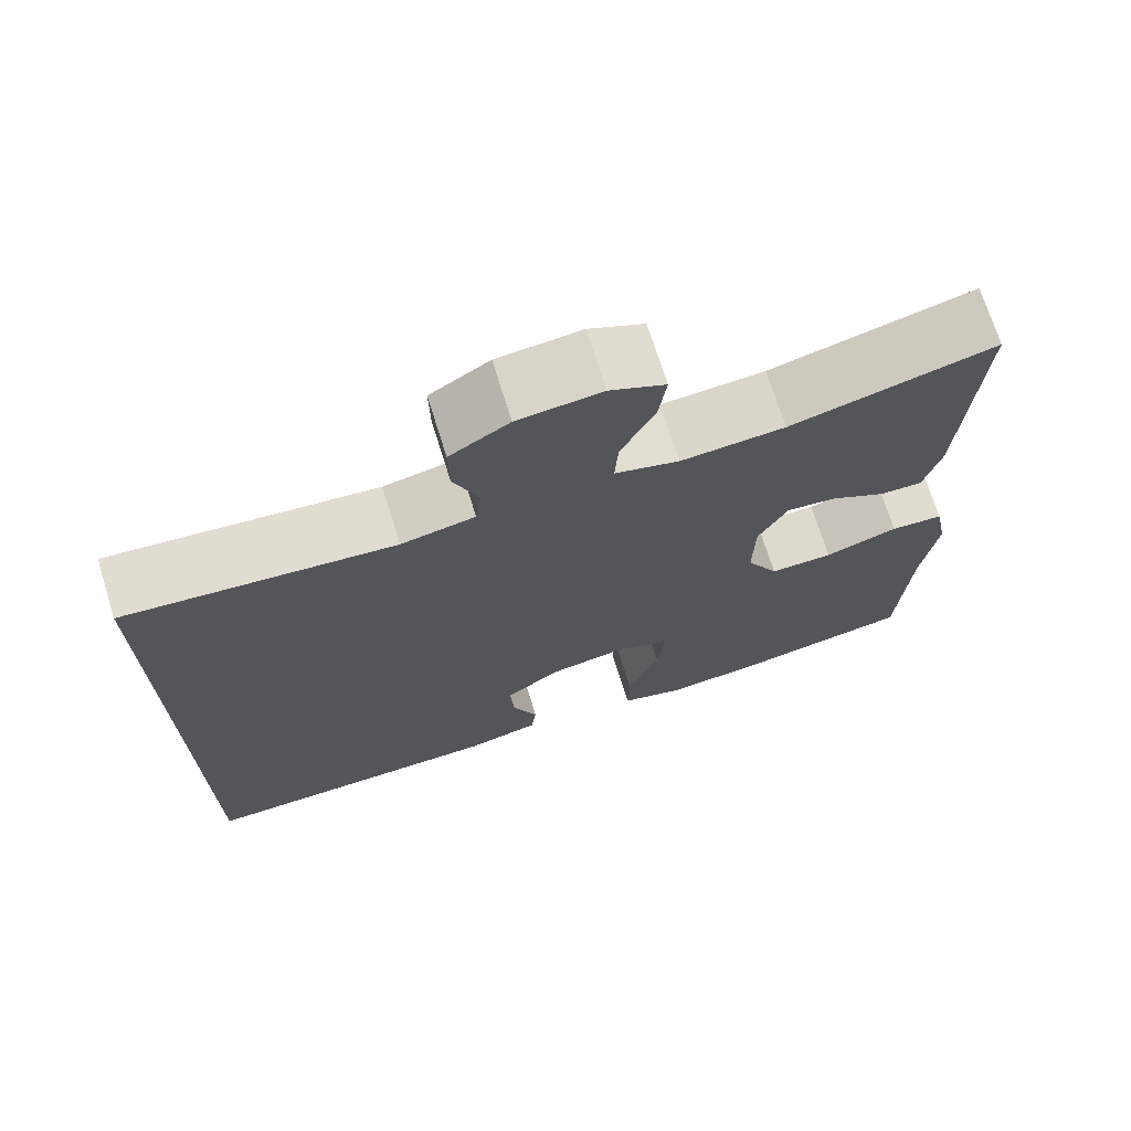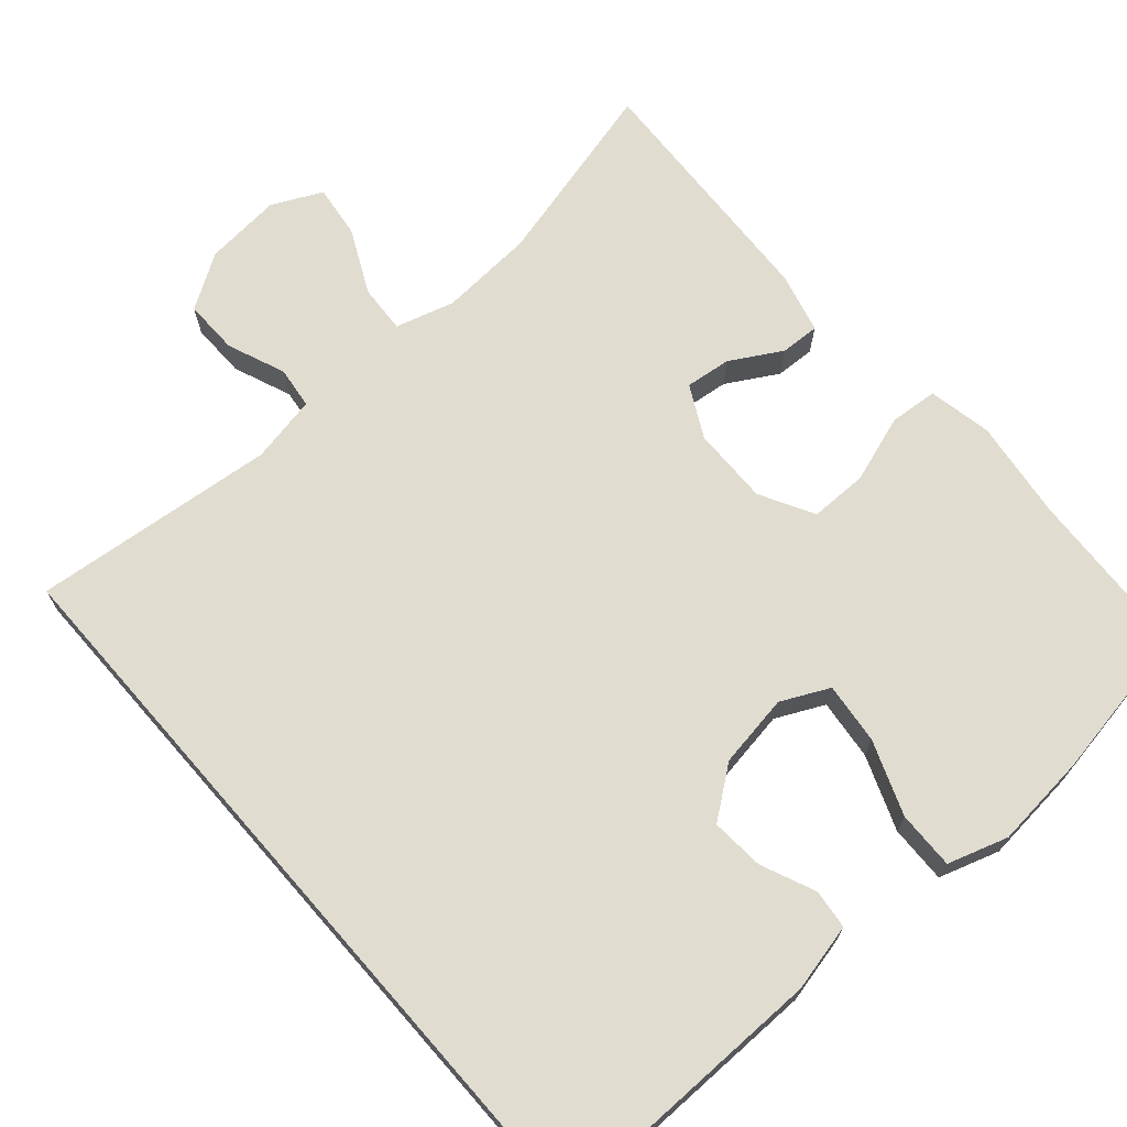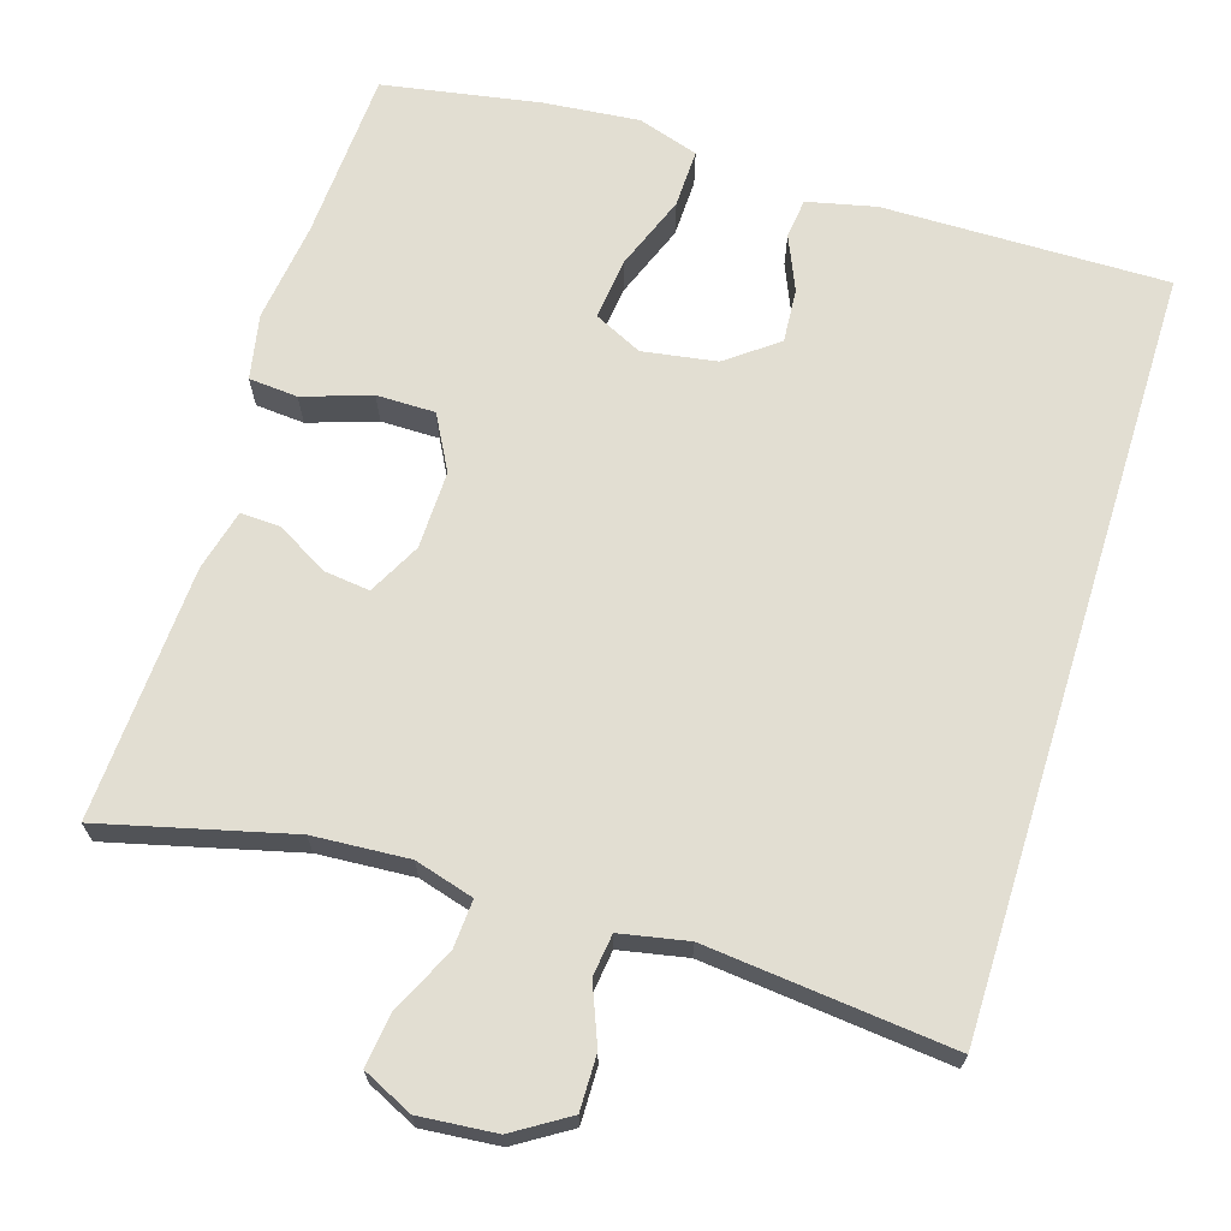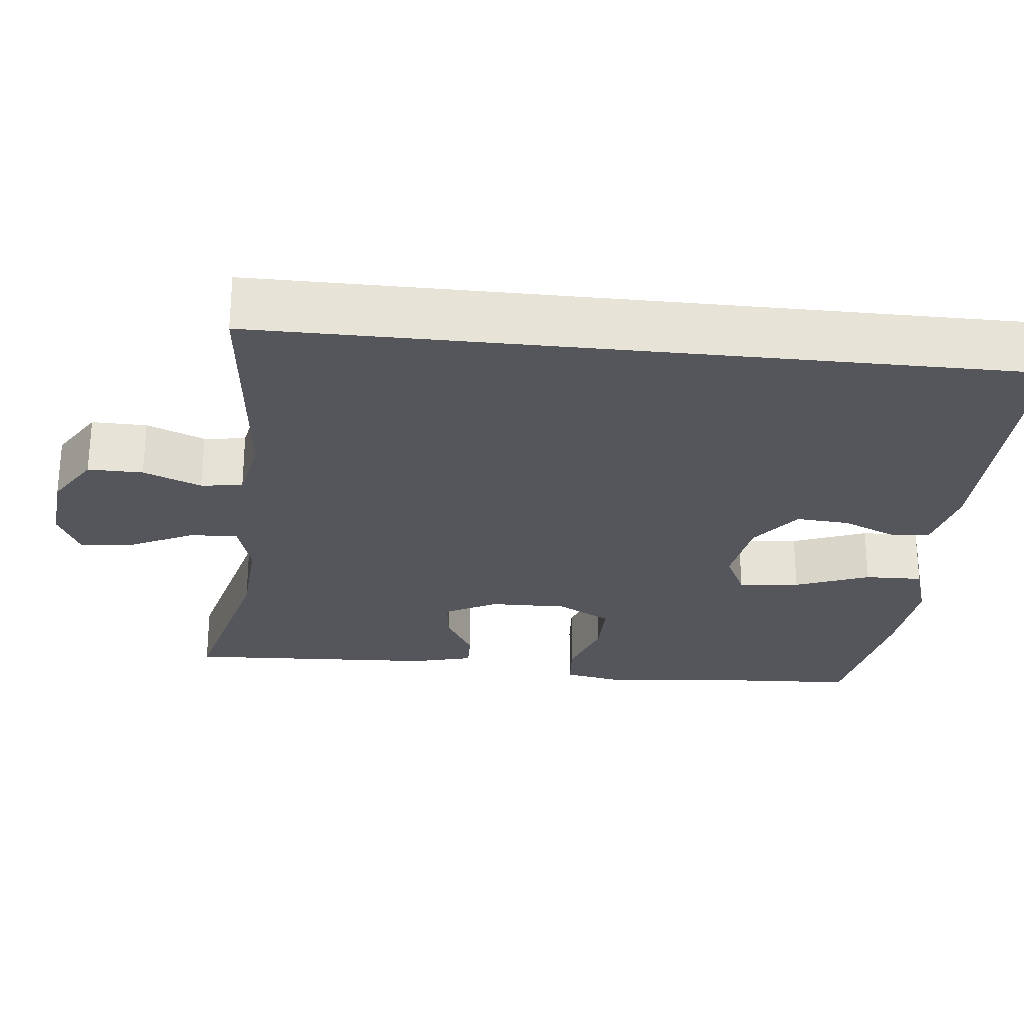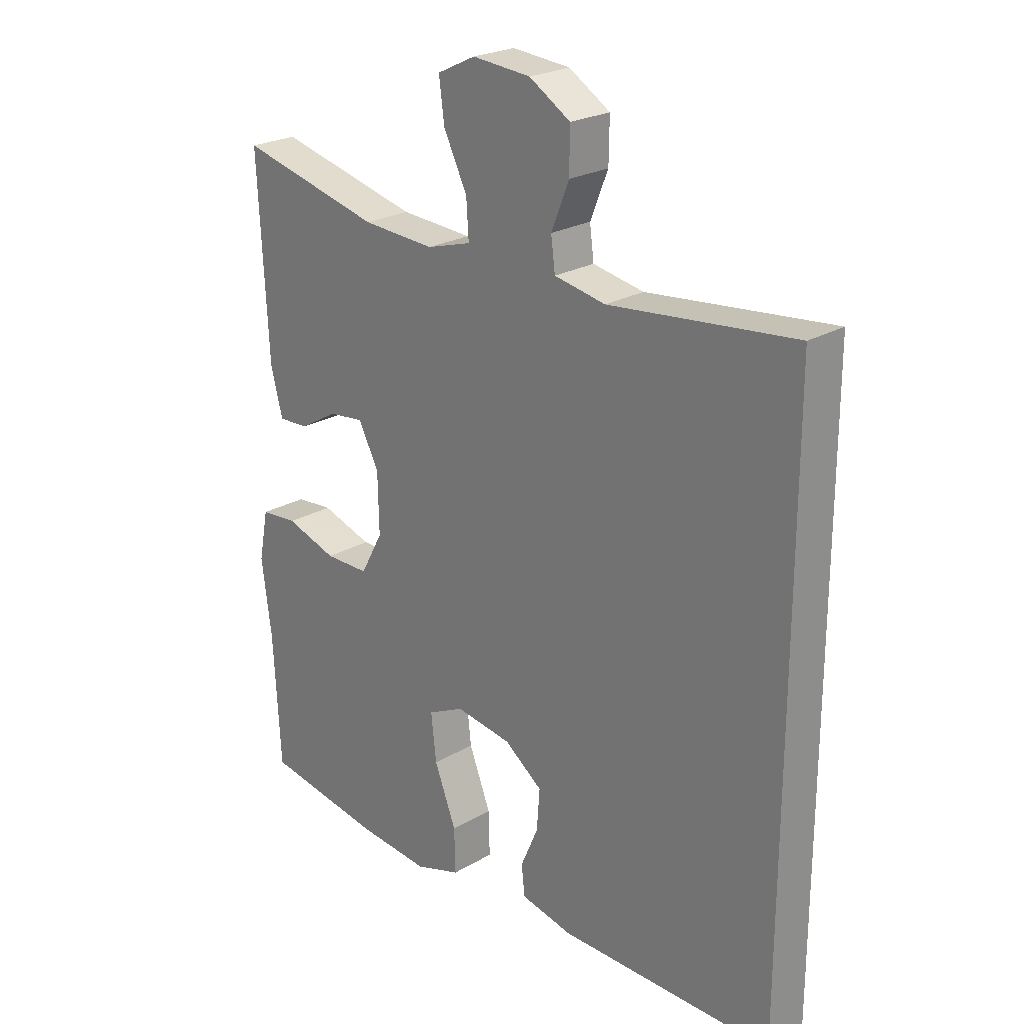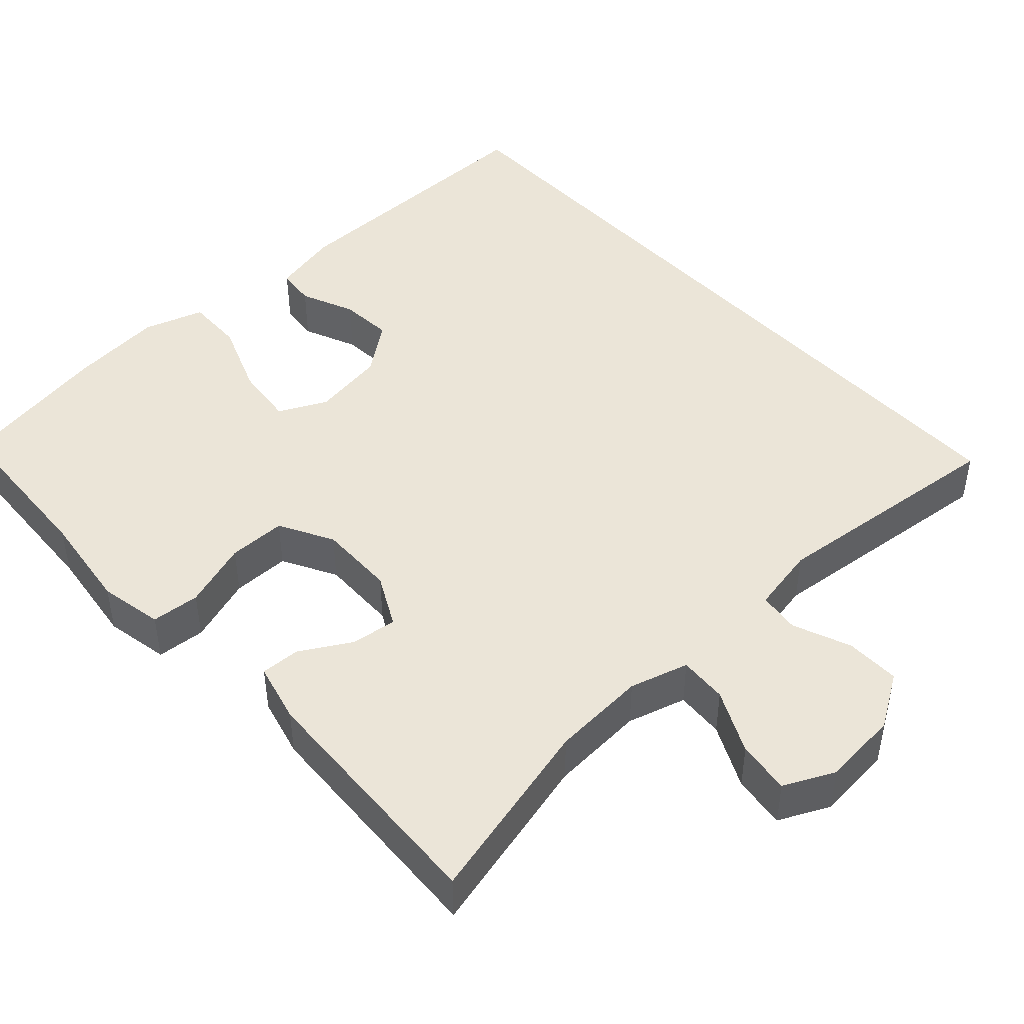
<metadata>
{"format":"obj","ext":"obj","renderer":"f3d","projection":"perspective","resolution":1024,"background":"white","views":[{"elev":71.6,"azim":162.6,"up":"+Z"},{"elev":69.5,"azim":138.8,"up":"+Y"},{"elev":68.0,"azim":17.3,"up":"+Y"},{"elev":-26.2,"azim":83.9,"up":"+Y"},{"elev":23.7,"azim":45.6,"up":"+Z"},{"elev":45.6,"azim":-42.6,"up":"+Y"}]}
</metadata>
<code>
v -0.5 0.07 -0.5
v -0.512 0.07 -0.281
v -0.529 0.07 -0.153
v -0.513 0.07 -0.07
v -0.45 0.07 -0.065
v -0.363 0.07 -0.094
v -0.288 0.07 -0.094
v -0.25 0.07 -0.024
v -0.252 0.07 0.076
v -0.287 0.07 0.143
v -0.346 0.07 0.136
v -0.412 0.07 0.098
v -0.463 0.07 0.096
v -0.483 0.07 0.174
v -0.5 0.07 0.5
v -0.258 0.07 0.439
v -0.135 0.07 0.431
v -0.059 0.07 0.453
v -0.063 0.07 0.516
v -0.103 0.07 0.598
v -0.112 0.07 0.667
v -0.047 0.07 0.698
v 0.052 0.07 0.689
v 0.122 0.07 0.645
v 0.121 0.07 0.574
v 0.091 0.07 0.499
v 0.098 0.07 0.445
v 0.185 0.07 0.428
v 0.5 0.07 0.46
v 0.5 0.07 -0.52
v 0.135 0.07 -0.516
v 0.047 0.07 -0.496
v 0.041 0.07 -0.445
v 0.071 0.07 -0.375
v 0.076 0.07 -0.306
v 0.011 0.07 -0.257
v -0.084 0.07 -0.242
v -0.146 0.07 -0.272
v -0.137 0.07 -0.351
v -0.1 0.07 -0.447
v -0.098 0.07 -0.522
v -0.176 0.07 -0.547
v -0.299 0.07 -0.535
v -0.5 0 -0.5
v -0.512 0 -0.281
v -0.529 0 -0.153
v -0.513 0 -0.07
v -0.45 0 -0.065
v -0.363 0 -0.094
v -0.288 0 -0.094
v -0.25 0 -0.024
v -0.252 0 0.076
v -0.287 0 0.143
v -0.346 0 0.136
v -0.412 0 0.098
v -0.463 0 0.096
v -0.483 0 0.174
v -0.5 0 0.5
v -0.258 0 0.439
v -0.135 0 0.431
v -0.059 0 0.453
v -0.063 0 0.516
v -0.103 0 0.598
v -0.112 0 0.667
v -0.047 0 0.698
v 0.052 0 0.689
v 0.122 0 0.645
v 0.121 0 0.574
v 0.091 0 0.499
v 0.098 0 0.445
v 0.185 0 0.428
v 0.5 0 0.46
v 0.5 0 -0.52
v 0.135 0 -0.516
v 0.047 0 -0.496
v 0.041 0 -0.445
v 0.071 0 -0.375
v 0.076 0 -0.306
v 0.011 0 -0.257
v -0.084 0 -0.242
v -0.146 0 -0.272
v -0.137 0 -0.351
v -0.1 0 -0.447
v -0.098 0 -0.522
v -0.176 0 -0.547
v -0.299 0 -0.535
f 43 1 2
f 42 43 2
f 41 42 2
f 40 41 2
f 39 40 2
f 4 5 6
f 3 4 6
f 2 3 6
f 39 2 6
f 38 39 6
f 37 38 6 7
f 36 37 7 8
f 35 36 8 9
f 32 33 34
f 31 32 34
f 30 31 34
f 29 30 34
f 28 29 34 35
f 35 9 10
f 28 35 10
f 27 28 10
f 24 25 26
f 23 24 26
f 22 23 26
f 21 22 26
f 20 21 26
f 19 20 26
f 18 19 26 27
f 27 10 11
f 18 27 11
f 17 18 11
f 14 15 16
f 13 14 16
f 12 13 16
f 11 12 16
f 11 16 17
f 45 44 86
f 45 86 85
f 45 85 84
f 45 84 83
f 45 83 82
f 49 48 47
f 49 47 46
f 49 46 45
f 49 45 82
f 49 82 81
f 50 49 81 80
f 51 50 80 79
f 52 51 79 78
f 77 76 75
f 77 75 74
f 77 74 73
f 77 73 72
f 78 77 72 71
f 53 52 78
f 53 78 71
f 53 71 70
f 69 68 67
f 69 67 66
f 69 66 65
f 69 65 64
f 69 64 63
f 69 63 62
f 70 69 62 61
f 54 53 70
f 54 70 61
f 54 61 60
f 59 58 57
f 59 57 56
f 59 56 55
f 59 55 54
f 60 59 54
f 1 44 45 2
f 2 45 46 3
f 3 46 47 4
f 4 47 48 5
f 5 48 49 6
f 6 49 50 7
f 7 50 51 8
f 8 51 52 9
f 9 52 53 10
f 10 53 54 11
f 11 54 55 12
f 12 55 56 13
f 13 56 57 14
f 14 57 58 15
f 15 58 59 16
f 16 59 60 17
f 17 60 61 18
f 18 61 62 19
f 19 62 63 20
f 20 63 64 21
f 21 64 65 22
f 22 65 66 23
f 23 66 67 24
f 24 67 68 25
f 25 68 69 26
f 26 69 70 27
f 27 70 71 28
f 28 71 72 29
f 29 72 73 30
f 30 73 74 31
f 31 74 75 32
f 32 75 76 33
f 33 76 77 34
f 34 77 78 35
f 35 78 79 36
f 36 79 80 37
f 37 80 81 38
f 38 81 82 39
f 39 82 83 40
f 40 83 84 41
f 41 84 85 42
f 42 85 86 43
f 43 86 44 1

</code>
